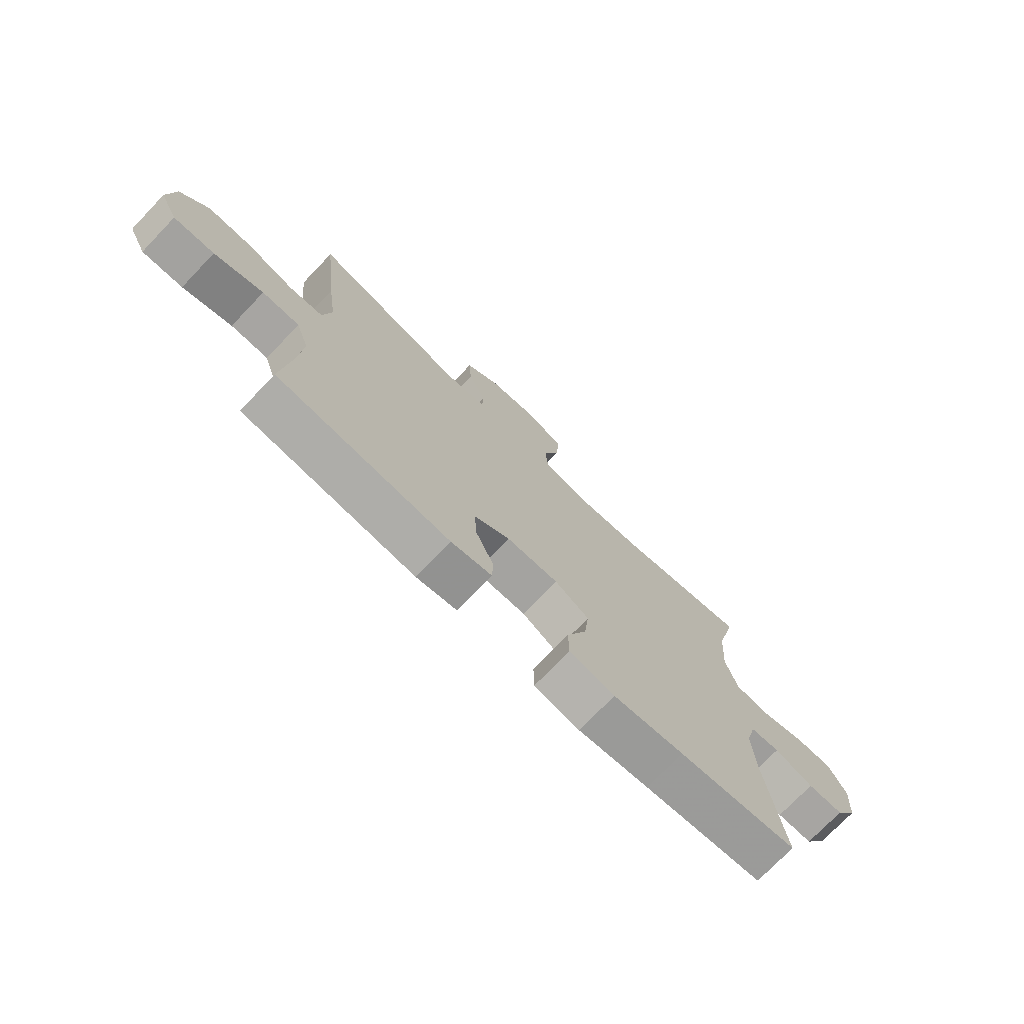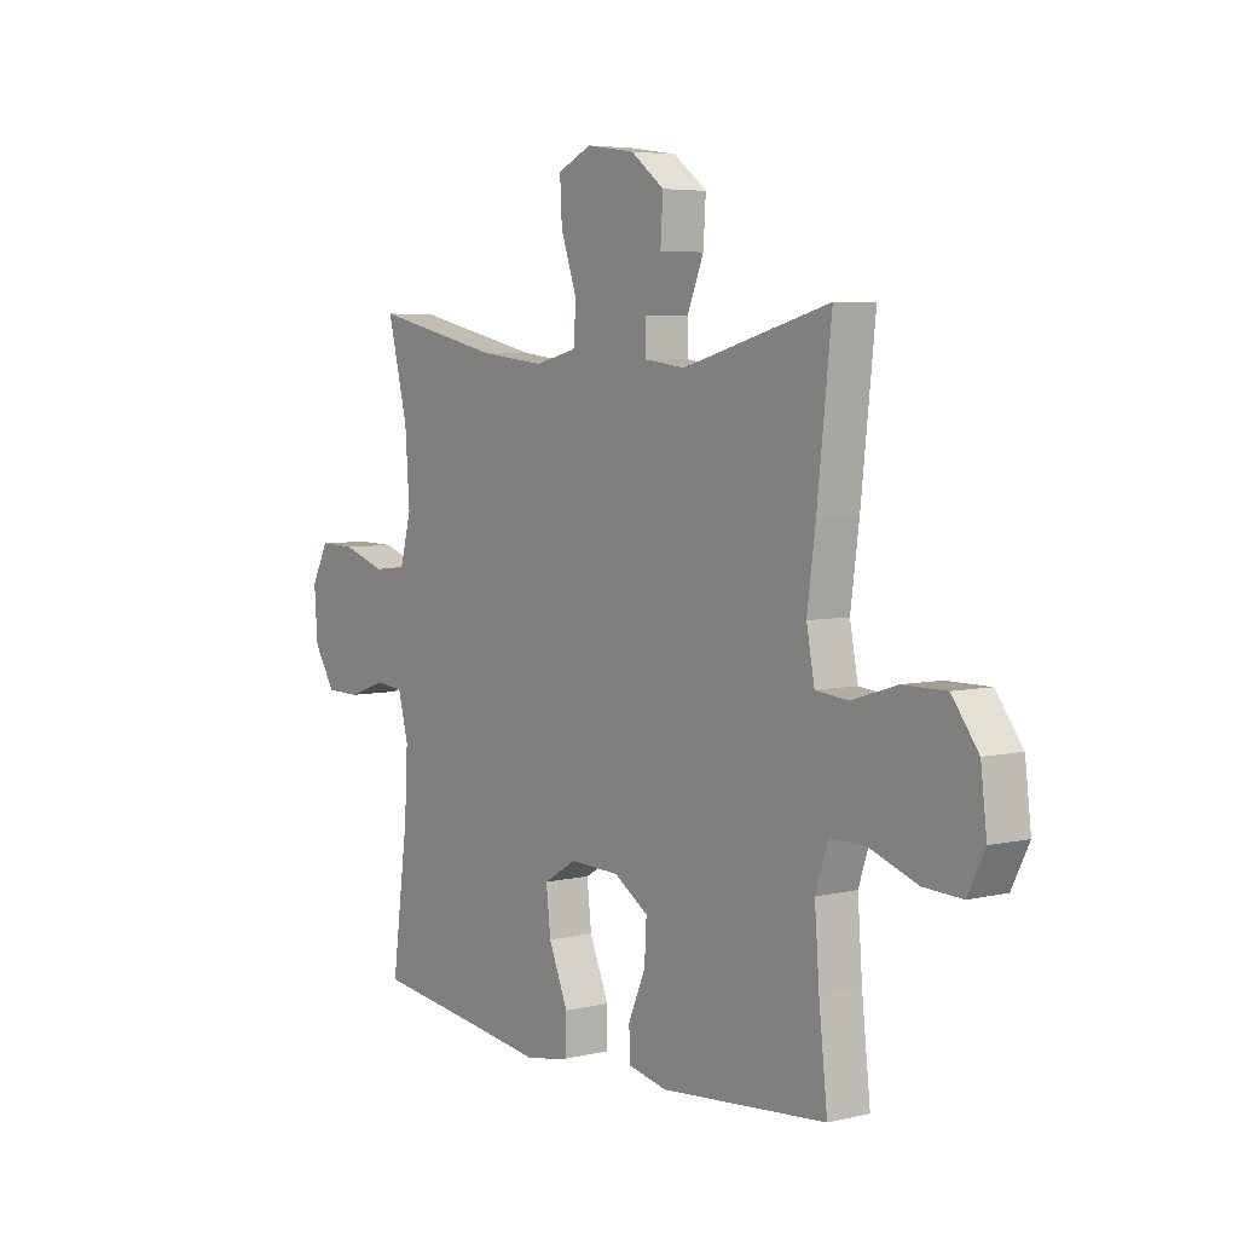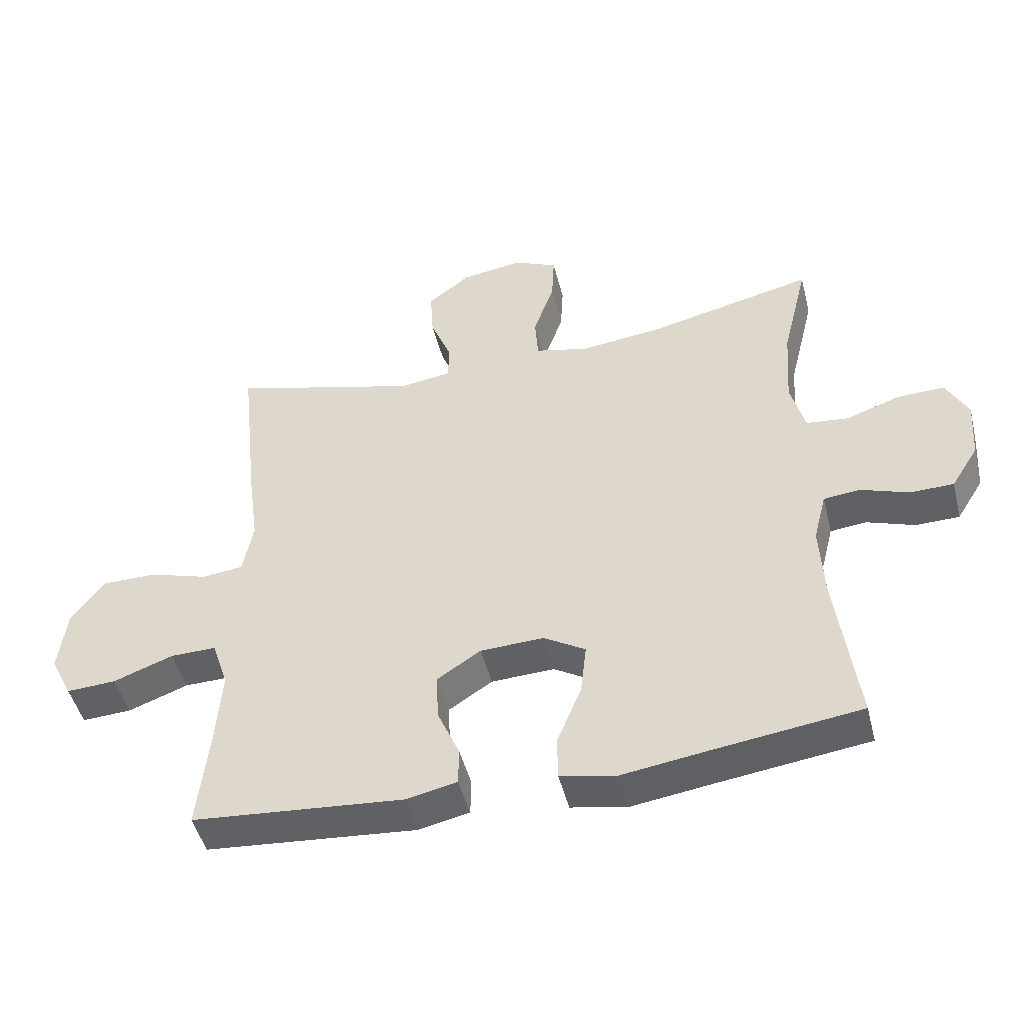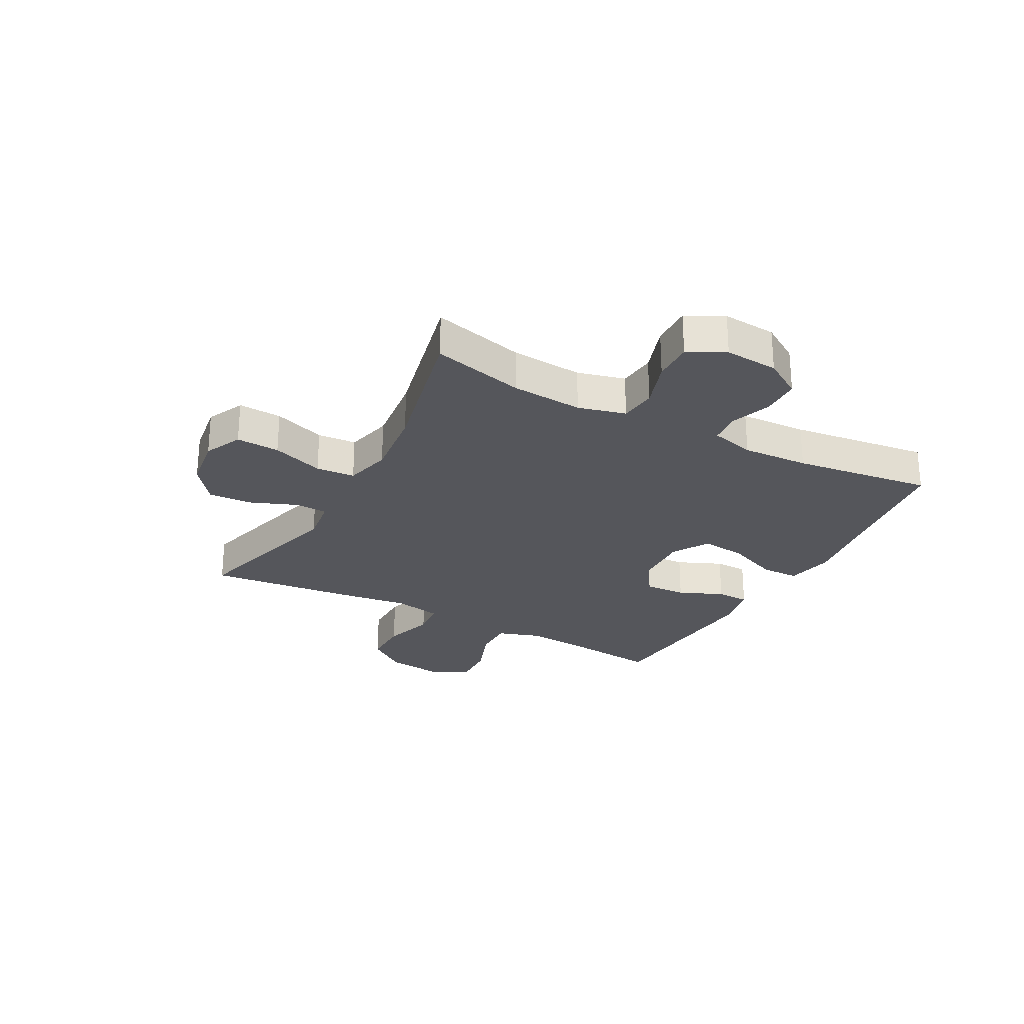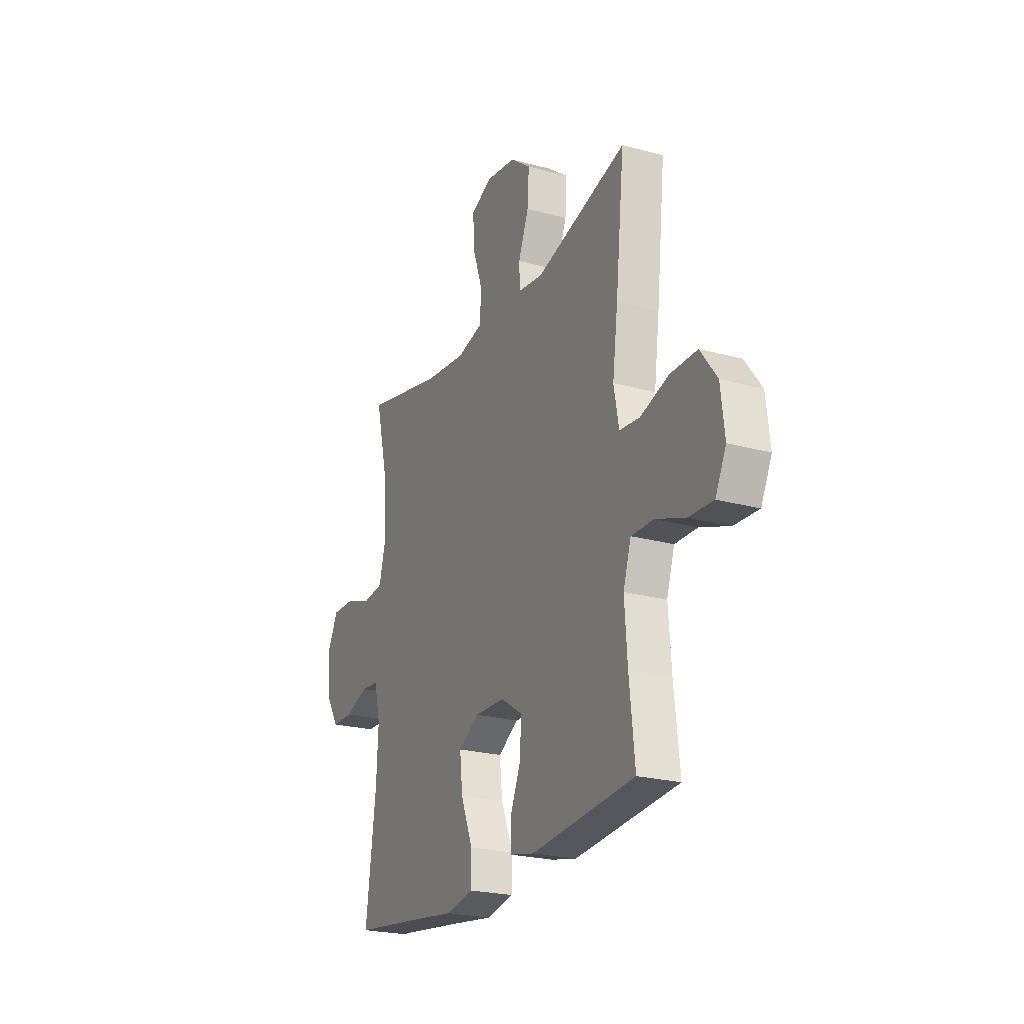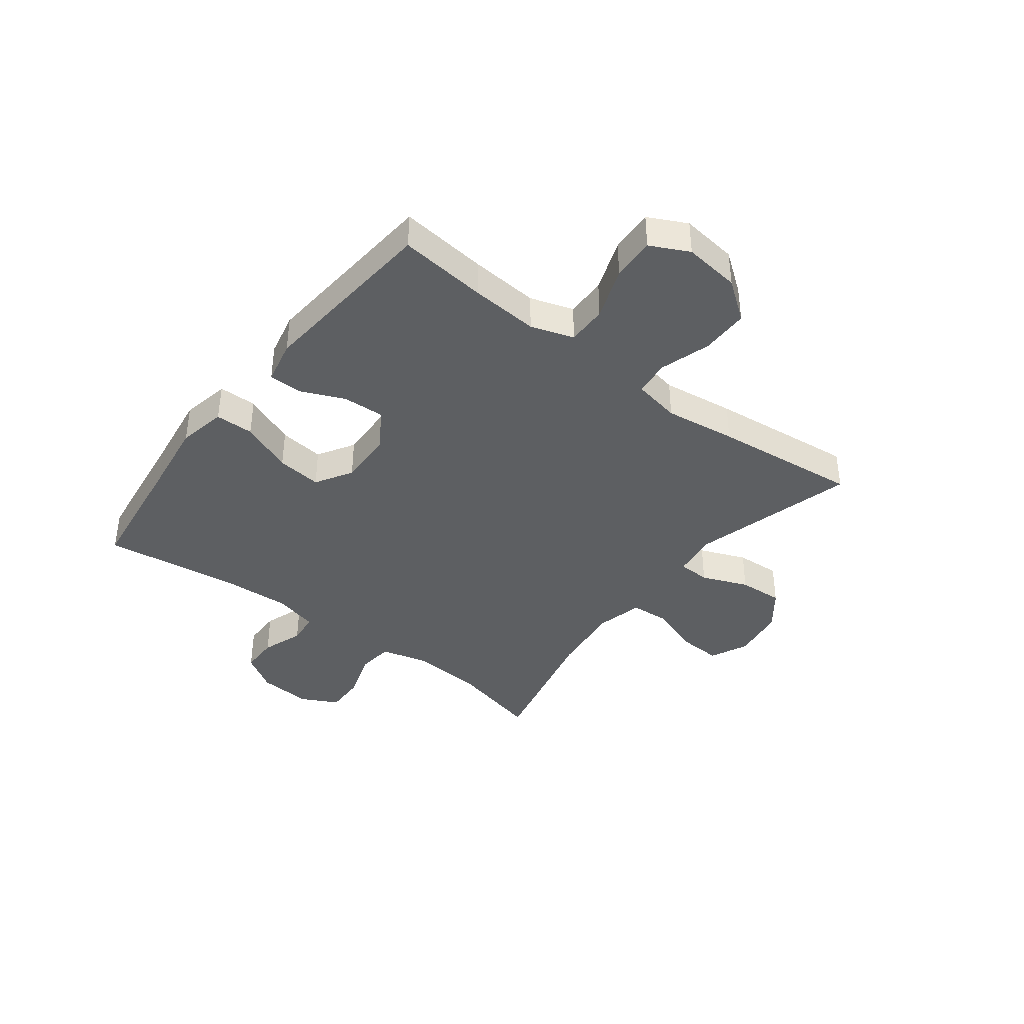
<metadata>
{"format":"obj","ext":"obj","renderer":"f3d","projection":"perspective","resolution":1024,"background":"white","views":[{"elev":-74.4,"azim":-43.8,"up":"+Z"},{"elev":5.2,"azim":-126.4,"up":"+Z"},{"elev":-47.6,"azim":14.0,"up":"+Z"},{"elev":-26.3,"azim":61.6,"up":"+Y"},{"elev":-23.3,"azim":-114.8,"up":"+Z"},{"elev":-39.6,"azim":-127.5,"up":"+Y"}]}
</metadata>
<code>
v 0.5 0.07 -0.5
v 0.274 0.07 -0.53
v 0.14 0.07 -0.549
v 0.054 0.07 -0.532
v 0.053 0.07 -0.464
v 0.091 0.07 -0.371
v 0.1 0.07 -0.291
v 0.035 0.07 -0.252
v -0.063 0.07 -0.256
v -0.131 0.07 -0.3
v -0.127 0.07 -0.374
v -0.093 0.07 -0.453
v -0.094 0.07 -0.511
v -0.172 0.07 -0.528
v -0.5 0.07 -0.5
v -0.483 0.07 -0.344
v -0.474 0.07 -0.223
v -0.499 0.07 -0.147
v -0.57 0.07 -0.148
v -0.663 0.07 -0.182
v -0.74 0.07 -0.186
v -0.774 0.07 -0.118
v -0.762 0.07 -0.018
v -0.71 0.07 0.052
v -0.625 0.07 0.052
v -0.535 0.07 0.024
v -0.471 0.07 0.031
v -0.455 0.07 0.115
v -0.472 0.07 0.242
v -0.5 0.07 0.5
v -0.209 0.07 0.421
v -0.129 0.07 0.432
v -0.127 0.07 0.489
v -0.16 0.07 0.571
v -0.165 0.07 0.65
v -0.099 0.07 0.701
v -0.003 0.07 0.715
v 0.064 0.07 0.684
v 0.06 0.07 0.607
v 0.028 0.07 0.515
v 0.033 0.07 0.446
v 0.116 0.07 0.426
v 0.244 0.07 0.441
v 0.5 0.07 0.5
v 0.46 0.07 0.337
v 0.451 0.07 0.21
v 0.473 0.07 0.126
v 0.538 0.07 0.119
v 0.623 0.07 0.148
v 0.695 0.07 0.15
v 0.729 0.07 0.085
v 0.722 0.07 -0.01
v 0.68 0.07 -0.077
v 0.612 0.07 -0.078
v 0.538 0.07 -0.052
v 0.482 0.07 -0.058
v 0.462 0.07 -0.136
v 0.468 0.07 -0.254
v 0.5 0 -0.5
v 0.274 0 -0.53
v 0.14 0 -0.549
v 0.054 0 -0.532
v 0.053 0 -0.464
v 0.091 0 -0.371
v 0.1 0 -0.291
v 0.035 0 -0.252
v -0.063 0 -0.256
v -0.131 0 -0.3
v -0.127 0 -0.374
v -0.093 0 -0.453
v -0.094 0 -0.511
v -0.172 0 -0.528
v -0.5 0 -0.5
v -0.483 0 -0.344
v -0.474 0 -0.223
v -0.499 0 -0.147
v -0.57 0 -0.148
v -0.663 0 -0.182
v -0.74 0 -0.186
v -0.774 0 -0.118
v -0.762 0 -0.018
v -0.71 0 0.052
v -0.625 0 0.052
v -0.535 0 0.024
v -0.471 0 0.031
v -0.455 0 0.115
v -0.472 0 0.242
v -0.5 0 0.5
v -0.209 0 0.421
v -0.129 0 0.432
v -0.127 0 0.489
v -0.16 0 0.571
v -0.165 0 0.65
v -0.099 0 0.701
v -0.003 0 0.715
v 0.064 0 0.684
v 0.06 0 0.607
v 0.028 0 0.515
v 0.033 0 0.446
v 0.116 0 0.426
v 0.244 0 0.441
v 0.5 0 0.5
v 0.46 0 0.337
v 0.451 0 0.21
v 0.473 0 0.126
v 0.538 0 0.119
v 0.623 0 0.148
v 0.695 0 0.15
v 0.729 0 0.085
v 0.722 0 -0.01
v 0.68 0 -0.077
v 0.612 0 -0.078
v 0.538 0 -0.052
v 0.482 0 -0.058
v 0.462 0 -0.136
v 0.468 0 -0.254
f 53 54 55
f 52 53 55
f 51 52 55
f 50 51 55
f 49 50 55
f 48 49 55
f 47 48 55 56
f 46 47 56 57
f 43 44 45
f 42 43 45 46
f 41 42 46 57
f 38 39 40
f 37 38 40
f 36 37 40
f 35 36 40
f 34 35 40
f 33 34 40
f 32 33 40 41
f 41 57 58
f 32 41 58
f 31 32 58
f 31 58 1
f 30 31 1
f 29 30 1
f 28 29 1
f 24 25 26
f 23 24 26
f 22 23 26
f 21 22 26
f 20 21 26
f 19 20 26
f 18 19 26 27
f 14 15 16
f 13 14 16
f 12 13 16
f 11 12 16
f 10 11 16 17
f 18 27 28
f 17 18 28
f 10 17 28
f 9 10 28
f 4 5 6
f 3 4 6
f 2 3 6
f 2 6 7
f 1 2 7
f 28 1 7 8
f 8 9 28
f 113 112 111
f 113 111 110
f 113 110 109
f 113 109 108
f 113 108 107
f 113 107 106
f 114 113 106 105
f 115 114 105 104
f 103 102 101
f 104 103 101 100
f 115 104 100 99
f 98 97 96
f 98 96 95
f 98 95 94
f 98 94 93
f 98 93 92
f 98 92 91
f 99 98 91 90
f 116 115 99
f 116 99 90
f 116 90 89
f 59 116 89
f 59 89 88
f 59 88 87
f 59 87 86
f 84 83 82
f 84 82 81
f 84 81 80
f 84 80 79
f 84 79 78
f 84 78 77
f 85 84 77 76
f 74 73 72
f 74 72 71
f 74 71 70
f 74 70 69
f 75 74 69 68
f 86 85 76
f 86 76 75
f 86 75 68
f 86 68 67
f 64 63 62
f 64 62 61
f 64 61 60
f 65 64 60
f 65 60 59
f 66 65 59 86
f 86 67 66
f 1 59 60 2
f 2 60 61 3
f 3 61 62 4
f 4 62 63 5
f 5 63 64 6
f 6 64 65 7
f 7 65 66 8
f 8 66 67 9
f 9 67 68 10
f 10 68 69 11
f 11 69 70 12
f 12 70 71 13
f 13 71 72 14
f 14 72 73 15
f 15 73 74 16
f 16 74 75 17
f 17 75 76 18
f 18 76 77 19
f 19 77 78 20
f 20 78 79 21
f 21 79 80 22
f 22 80 81 23
f 23 81 82 24
f 24 82 83 25
f 25 83 84 26
f 26 84 85 27
f 27 85 86 28
f 28 86 87 29
f 29 87 88 30
f 30 88 89 31
f 31 89 90 32
f 32 90 91 33
f 33 91 92 34
f 34 92 93 35
f 35 93 94 36
f 36 94 95 37
f 37 95 96 38
f 38 96 97 39
f 39 97 98 40
f 40 98 99 41
f 41 99 100 42
f 42 100 101 43
f 43 101 102 44
f 44 102 103 45
f 45 103 104 46
f 46 104 105 47
f 47 105 106 48
f 48 106 107 49
f 49 107 108 50
f 50 108 109 51
f 51 109 110 52
f 52 110 111 53
f 53 111 112 54
f 54 112 113 55
f 55 113 114 56
f 56 114 115 57
f 57 115 116 58
f 58 116 59 1

</code>
